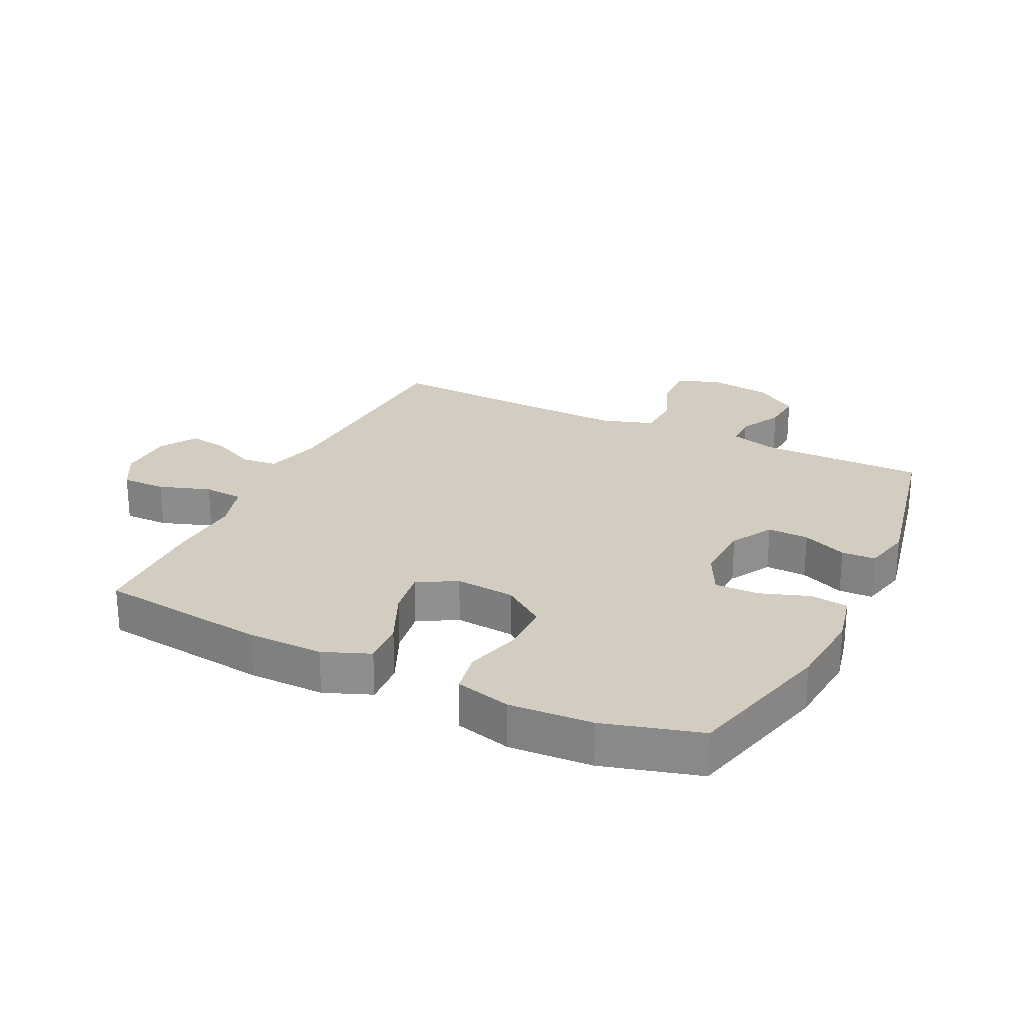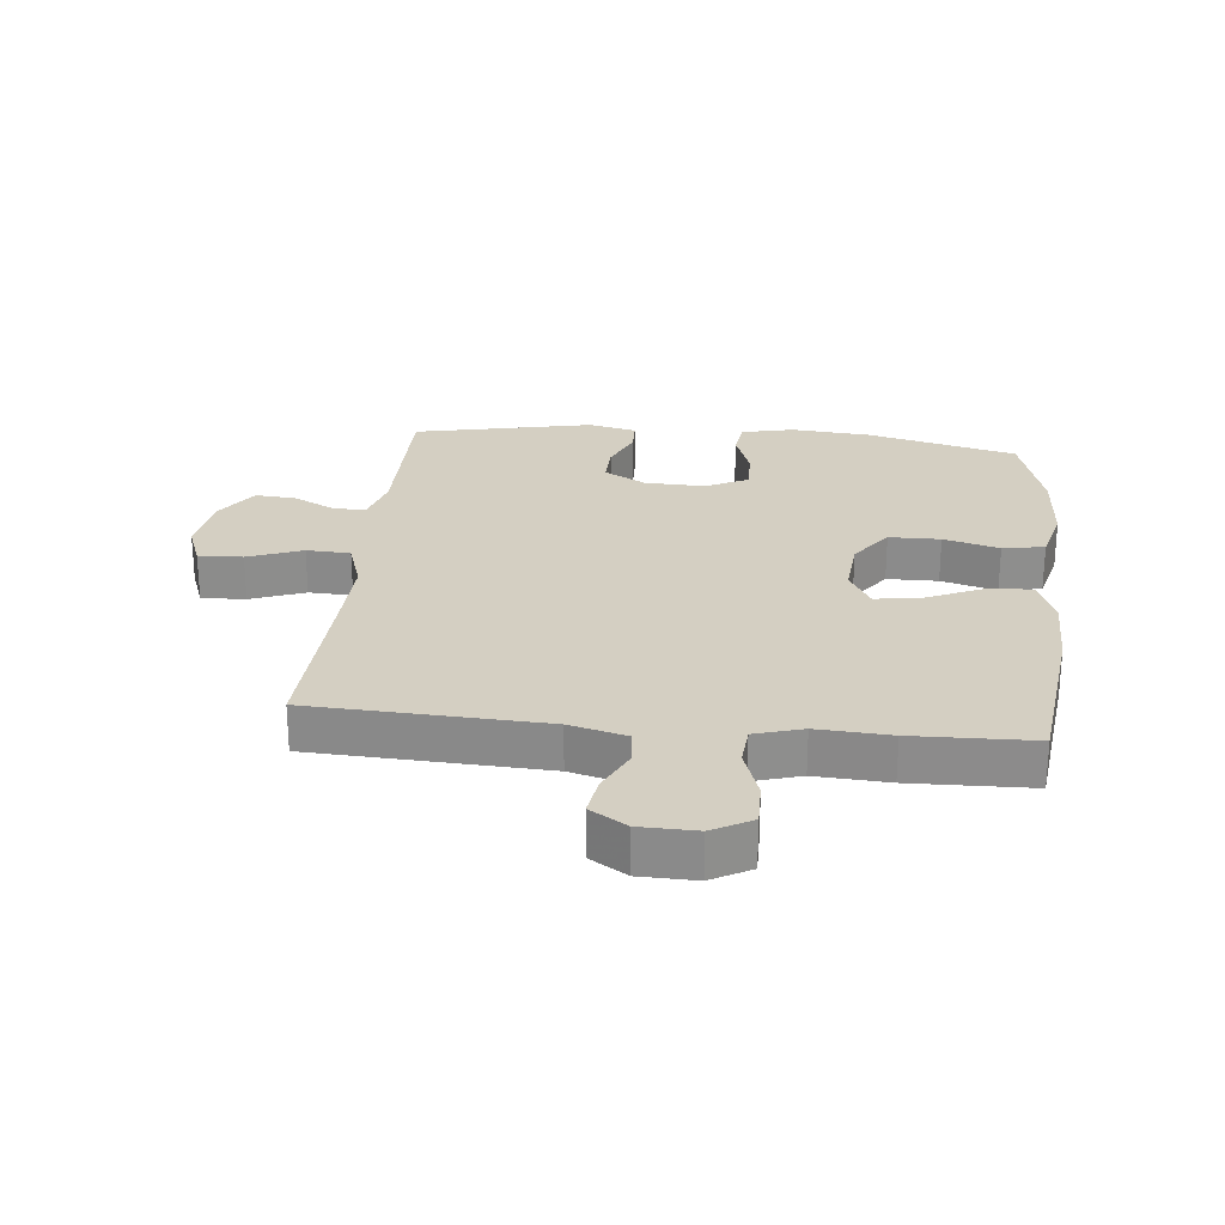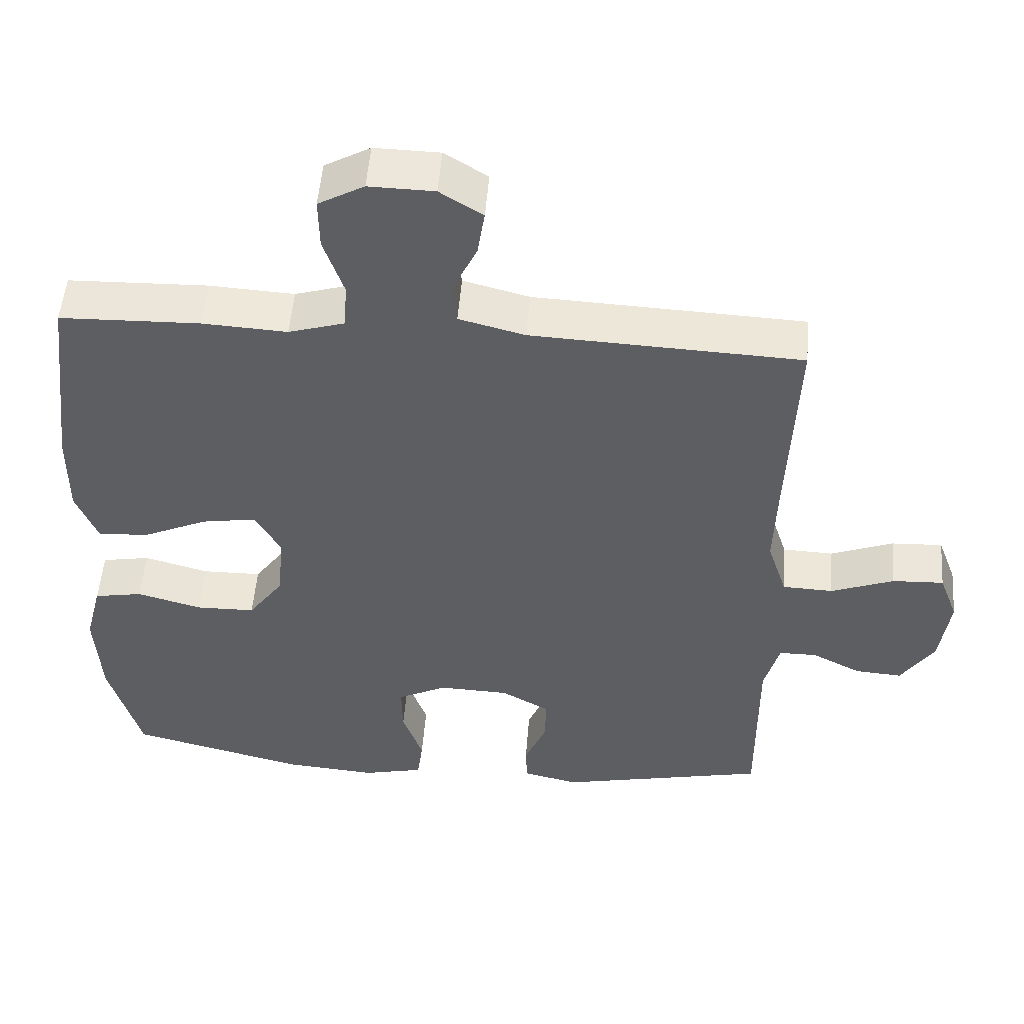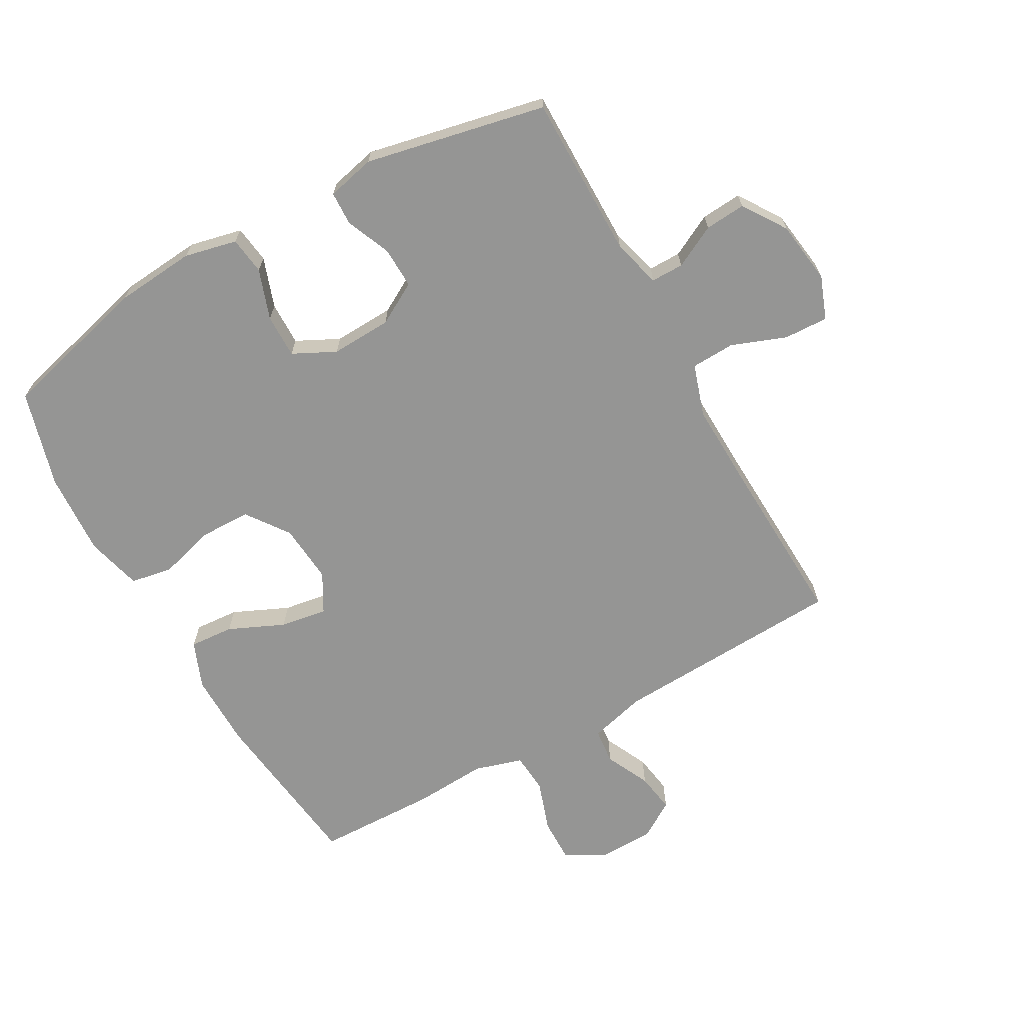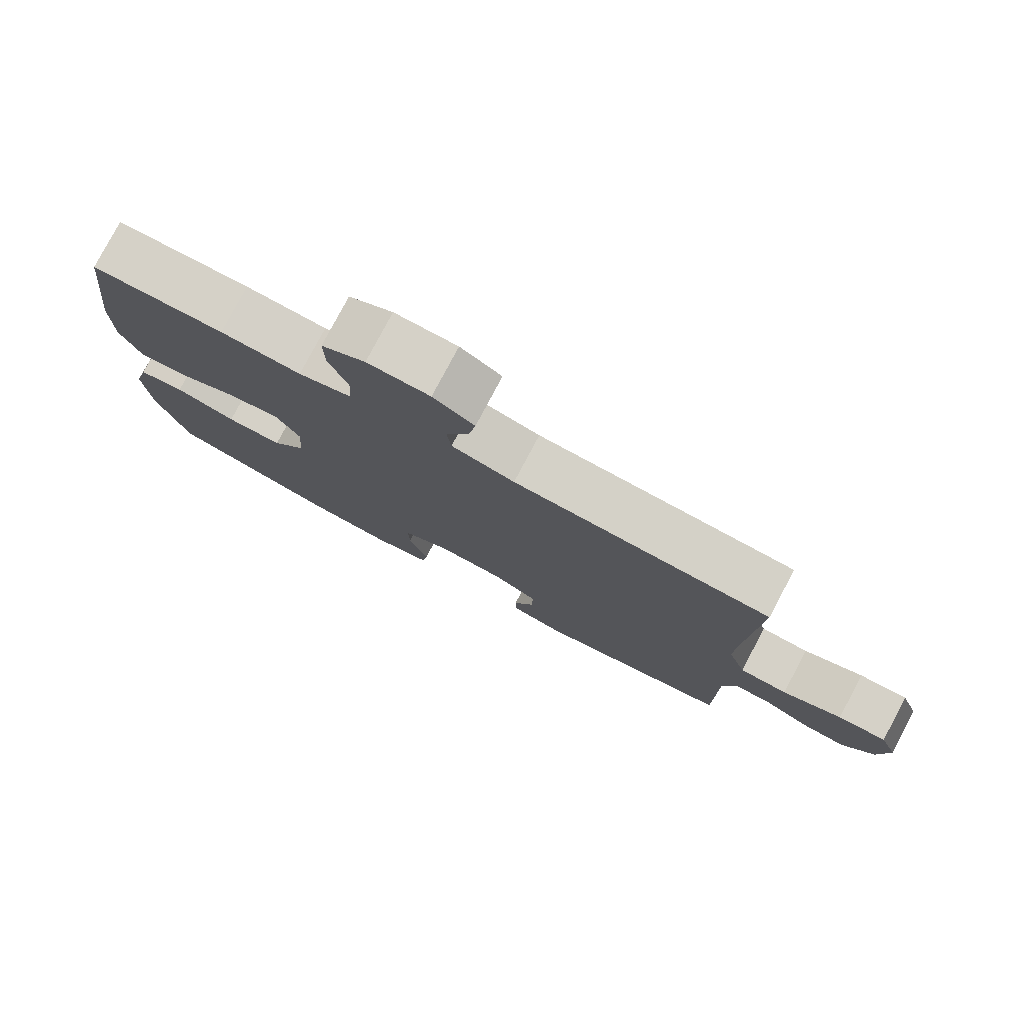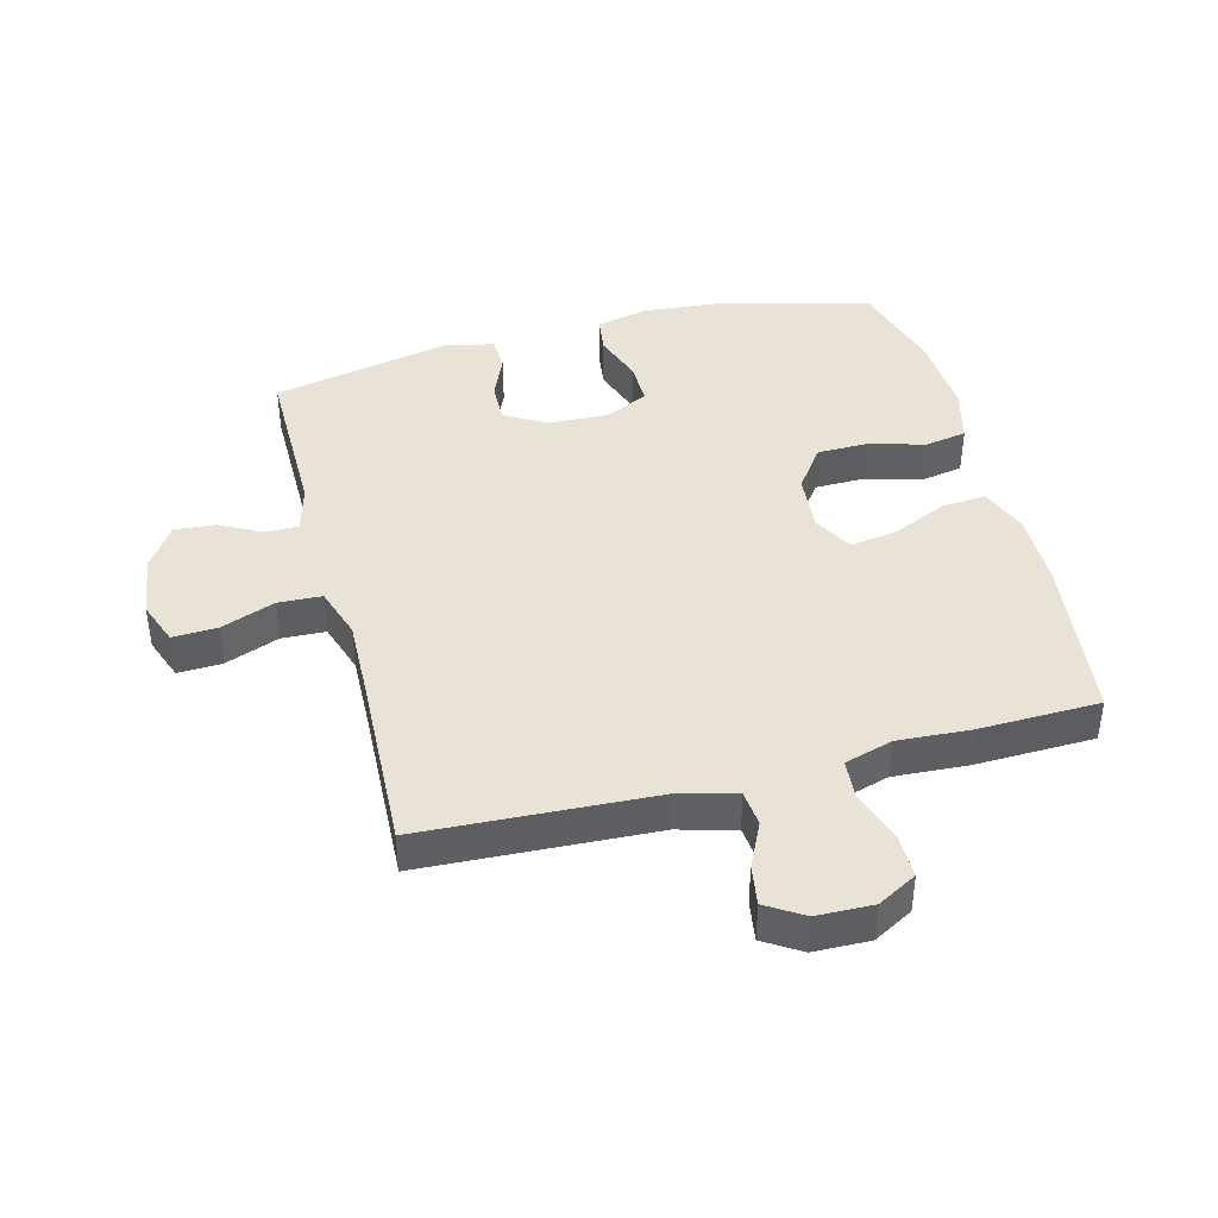
<metadata>
{"format":"obj","ext":"obj","renderer":"f3d","projection":"perspective","resolution":1024,"background":"white","views":[{"elev":24.8,"azim":115.9,"up":"+Y"},{"elev":25.4,"azim":5.8,"up":"+Y"},{"elev":51.2,"azim":-175.6,"up":"+Z"},{"elev":-67.4,"azim":-150.7,"up":"+Y"},{"elev":79.1,"azim":-152.1,"up":"+Z"},{"elev":41.7,"azim":-14.6,"up":"+Y"}]}
</metadata>
<code>
v 0.5 0.07 -0.5
v 0.259 0.07 -0.562
v 0.131 0.07 -0.573
v 0.047 0.07 -0.554
v 0.039 0.07 -0.494
v 0.067 0.07 -0.414
v 0.068 0.07 -0.344
v 0 0.07 -0.31
v -0.097 0.07 -0.314
v -0.164 0.07 -0.352
v -0.162 0.07 -0.418
v -0.132 0.07 -0.489
v -0.134 0.07 -0.543
v -0.211 0.07 -0.561
v -0.5 0.07 -0.5
v -0.499 0.07 -0.237
v -0.52 0.07 -0.16
v -0.572 0.07 -0.16
v -0.64 0.07 -0.195
v -0.705 0.07 -0.2
v -0.751 0.07 -0.131
v -0.765 0.07 -0.03
v -0.739 0.07 0.039
v -0.668 0.07 0.036
v -0.581 0.07 0.003
v -0.511 0.07 0.006
v -0.484 0.07 0.089
v -0.488 0.07 0.217
v -0.5 0.07 0.5
v -0.128 0.07 0.518
v -0.037 0.07 0.542
v -0.031 0.07 0.599
v -0.065 0.07 0.67
v -0.075 0.07 0.734
v -0.016 0.07 0.771
v 0.074 0.07 0.773
v 0.137 0.07 0.738
v 0.136 0.07 0.667
v 0.108 0.07 0.585
v 0.113 0.07 0.521
v 0.19 0.07 0.498
v 0.307 0.07 0.505
v 0.5 0.07 0.5
v 0.533 0.07 0.229
v 0.534 0.07 0.108
v 0.504 0.07 0.033
v 0.433 0.07 0.038
v 0.344 0.07 0.078
v 0.269 0.07 0.09
v 0.234 0.07 0.028
v 0.242 0.07 -0.067
v 0.291 0.07 -0.135
v 0.373 0.07 -0.136
v 0.462 0.07 -0.111
v 0.529 0.07 -0.123
v 0.552 0.07 -0.212
v 0.544 0.07 -0.345
v 0.5 0 -0.5
v 0.259 0 -0.562
v 0.131 0 -0.573
v 0.047 0 -0.554
v 0.039 0 -0.494
v 0.067 0 -0.414
v 0.068 0 -0.344
v 0 0 -0.31
v -0.097 0 -0.314
v -0.164 0 -0.352
v -0.162 0 -0.418
v -0.132 0 -0.489
v -0.134 0 -0.543
v -0.211 0 -0.561
v -0.5 0 -0.5
v -0.499 0 -0.237
v -0.52 0 -0.16
v -0.572 0 -0.16
v -0.64 0 -0.195
v -0.705 0 -0.2
v -0.751 0 -0.131
v -0.765 0 -0.03
v -0.739 0 0.039
v -0.668 0 0.036
v -0.581 0 0.003
v -0.511 0 0.006
v -0.484 0 0.089
v -0.488 0 0.217
v -0.5 0 0.5
v -0.128 0 0.518
v -0.037 0 0.542
v -0.031 0 0.599
v -0.065 0 0.67
v -0.075 0 0.734
v -0.016 0 0.771
v 0.074 0 0.773
v 0.137 0 0.738
v 0.136 0 0.667
v 0.108 0 0.585
v 0.113 0 0.521
v 0.19 0 0.498
v 0.307 0 0.505
v 0.5 0 0.5
v 0.533 0 0.229
v 0.534 0 0.108
v 0.504 0 0.033
v 0.433 0 0.038
v 0.344 0 0.078
v 0.269 0 0.09
v 0.234 0 0.028
v 0.242 0 -0.067
v 0.291 0 -0.135
v 0.373 0 -0.136
v 0.462 0 -0.111
v 0.529 0 -0.123
v 0.552 0 -0.212
v 0.544 0 -0.345
f 53 54 55 56
f 52 53 56 57
f 45 46 47 48
f 45 48 49
f 44 45 49
f 41 42 43 44
f 40 41 44 49
f 36 37 38 39
f 36 39 40
f 35 36 40
f 32 33 34 35
f 32 35 40 49
f 28 29 30
f 27 28 30 31
f 26 27 31
f 22 23 24 25
f 22 25 26
f 21 22 26
f 18 19 20 21
f 17 18 21 26
f 16 17 26 31
f 14 15 16 31
f 11 12 13 14
f 10 11 14
f 3 4 5 6
f 3 6 7
f 2 3 7
f 52 57 1 2
f 51 52 2 7
f 50 51 7 8
f 31 32 49 50
f 31 50 8 9
f 10 14 31
f 9 10 31
f 113 112 111 110
f 114 113 110 109
f 105 104 103 102
f 106 105 102
f 106 102 101
f 101 100 99 98
f 106 101 98 97
f 96 95 94 93
f 97 96 93
f 97 93 92
f 92 91 90 89
f 106 97 92 89
f 87 86 85
f 88 87 85 84
f 88 84 83
f 82 81 80 79
f 83 82 79
f 83 79 78
f 78 77 76 75
f 83 78 75 74
f 88 83 74 73
f 88 73 72 71
f 71 70 69 68
f 71 68 67
f 63 62 61 60
f 64 63 60
f 64 60 59
f 59 58 114 109
f 64 59 109 108
f 65 64 108 107
f 107 106 89 88
f 66 65 107 88
f 88 71 67
f 88 67 66
f 1 58 59 2
f 2 59 60 3
f 3 60 61 4
f 4 61 62 5
f 5 62 63 6
f 6 63 64 7
f 7 64 65 8
f 8 65 66 9
f 9 66 67 10
f 10 67 68 11
f 11 68 69 12
f 12 69 70 13
f 13 70 71 14
f 14 71 72 15
f 15 72 73 16
f 16 73 74 17
f 17 74 75 18
f 18 75 76 19
f 19 76 77 20
f 20 77 78 21
f 21 78 79 22
f 22 79 80 23
f 23 80 81 24
f 24 81 82 25
f 25 82 83 26
f 26 83 84 27
f 27 84 85 28
f 28 85 86 29
f 29 86 87 30
f 30 87 88 31
f 31 88 89 32
f 32 89 90 33
f 33 90 91 34
f 34 91 92 35
f 35 92 93 36
f 36 93 94 37
f 37 94 95 38
f 38 95 96 39
f 39 96 97 40
f 40 97 98 41
f 41 98 99 42
f 42 99 100 43
f 43 100 101 44
f 44 101 102 45
f 45 102 103 46
f 46 103 104 47
f 47 104 105 48
f 48 105 106 49
f 49 106 107 50
f 50 107 108 51
f 51 108 109 52
f 52 109 110 53
f 53 110 111 54
f 54 111 112 55
f 55 112 113 56
f 56 113 114 57
f 57 114 58 1

</code>
